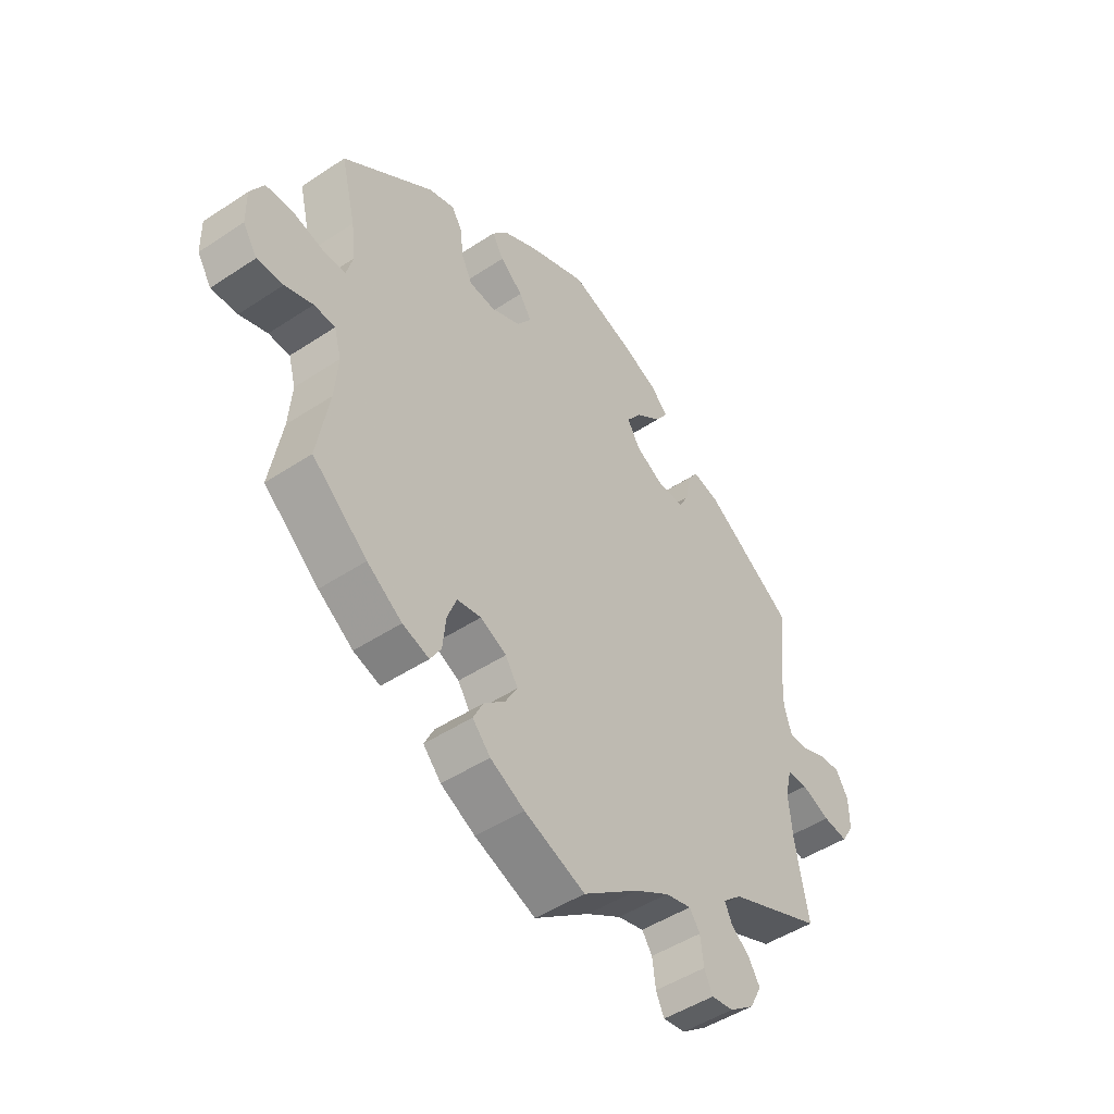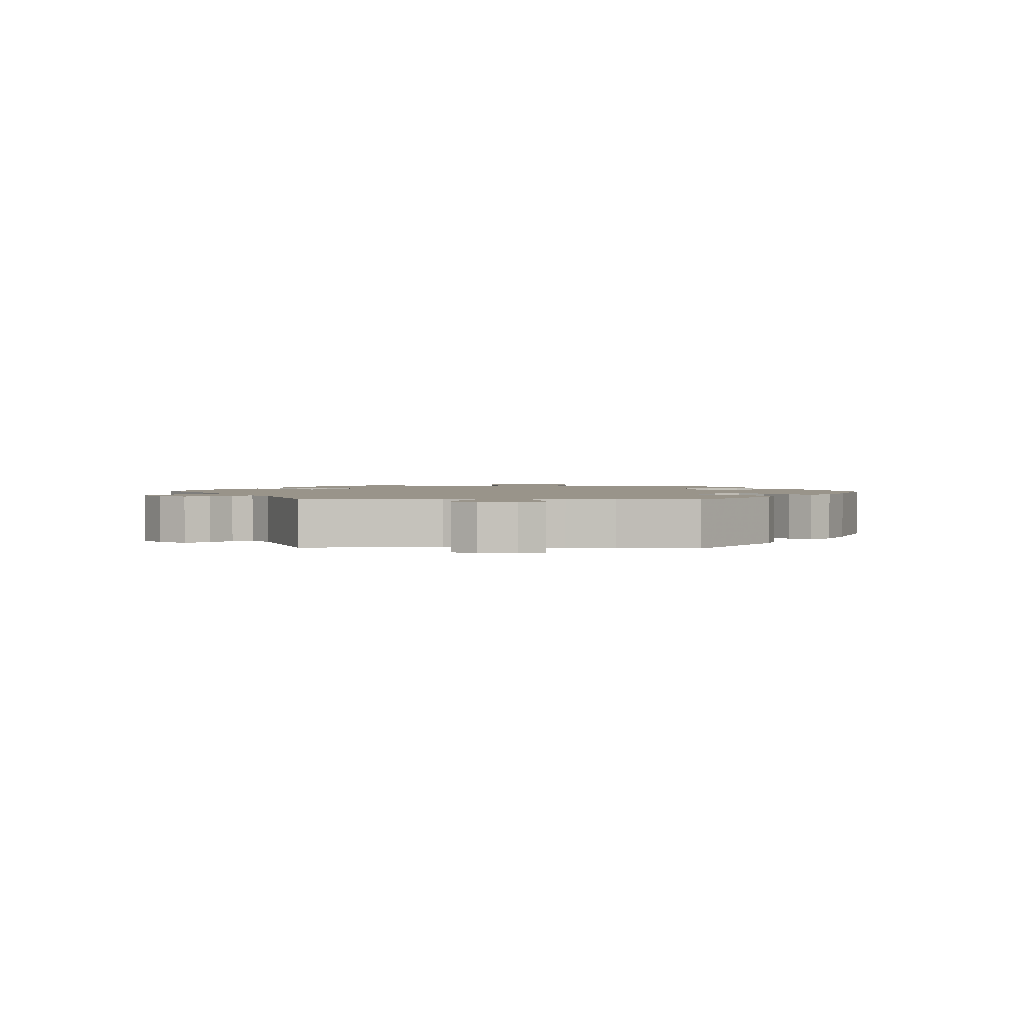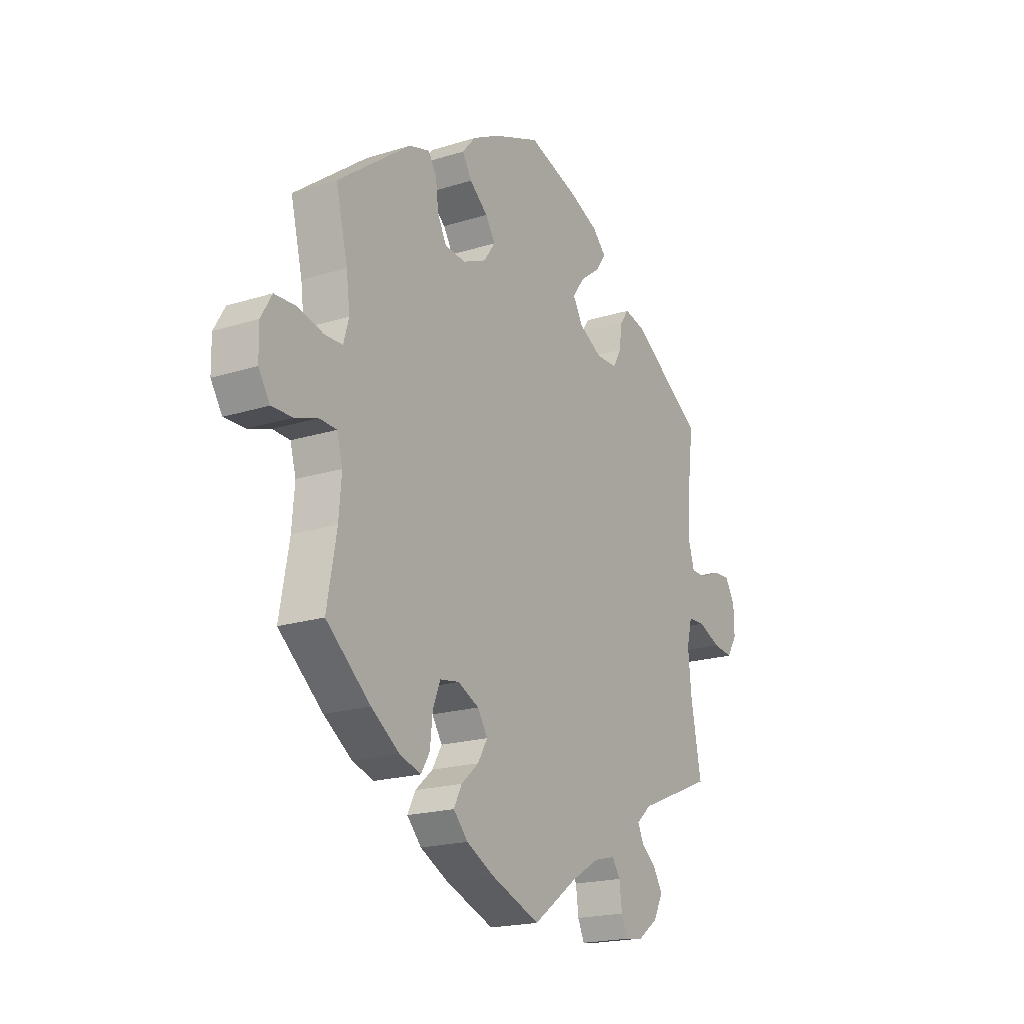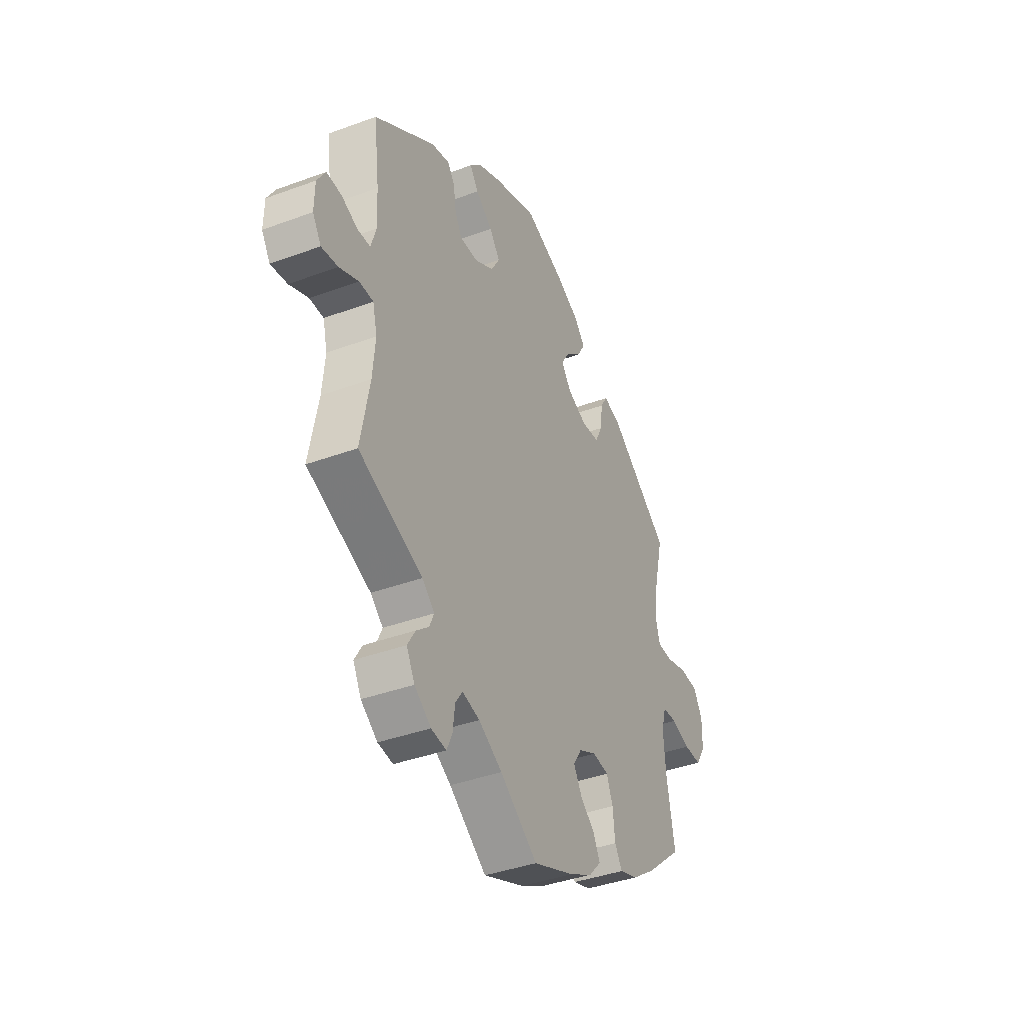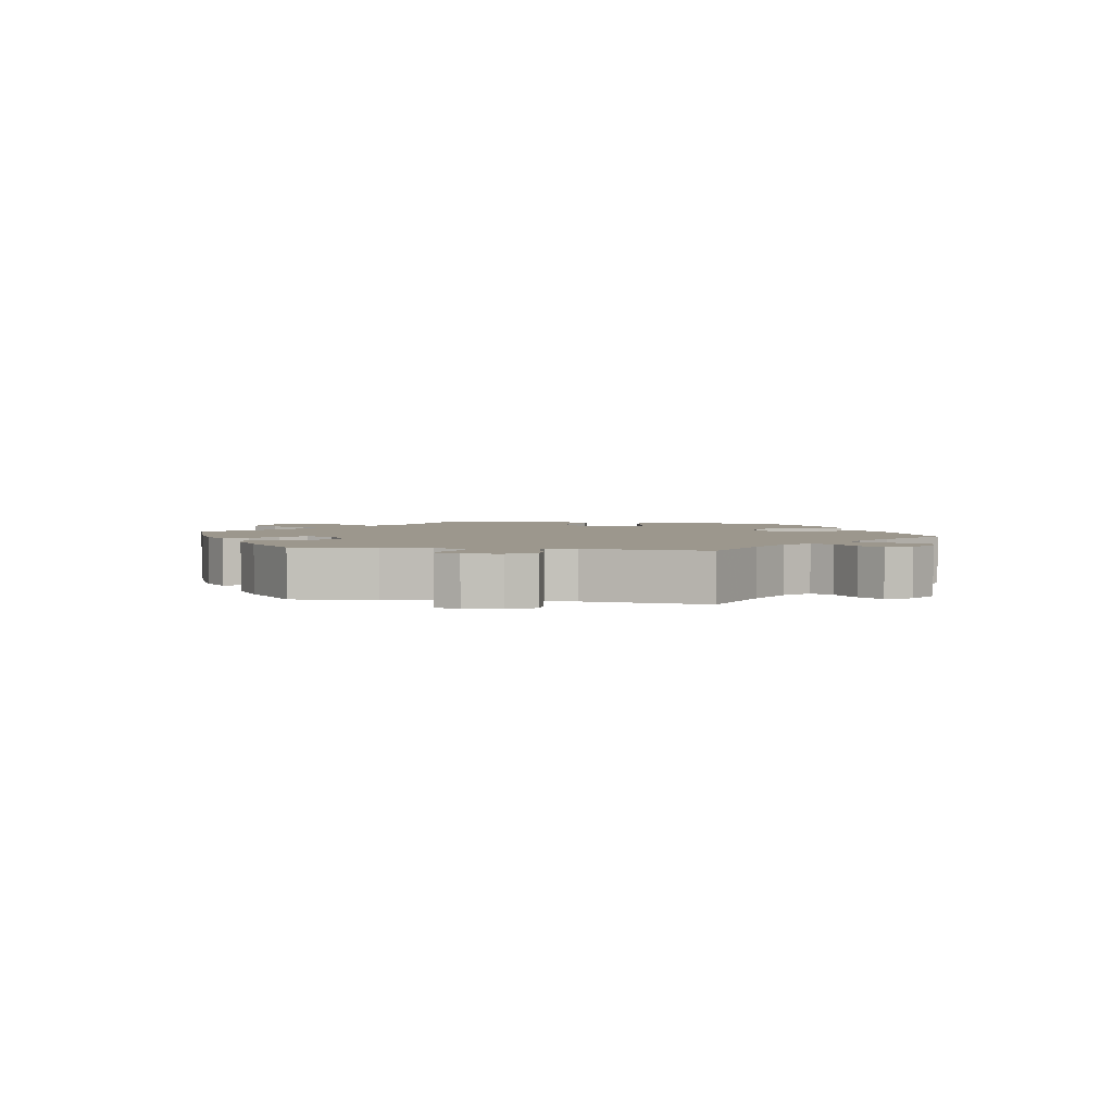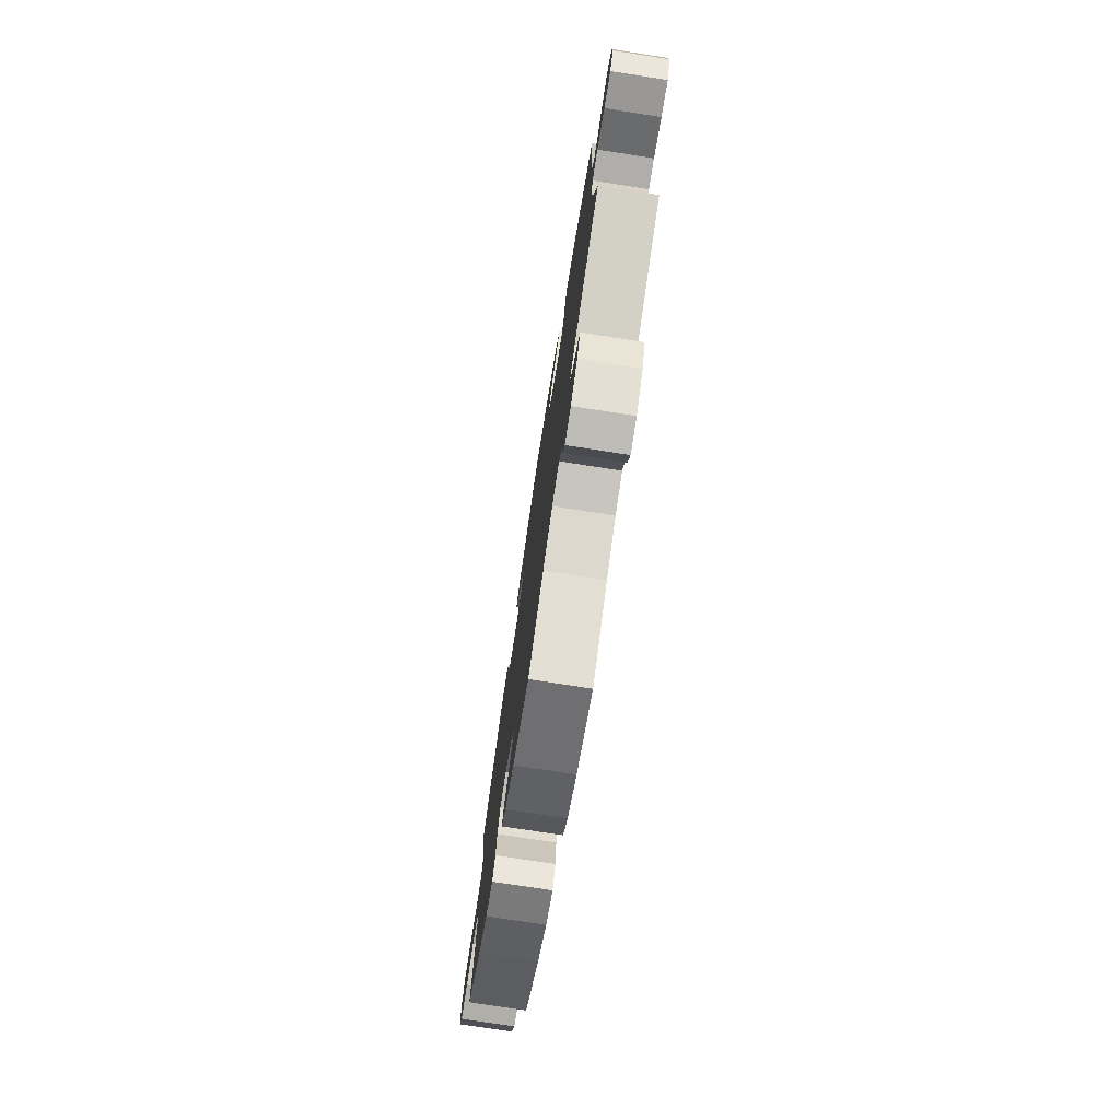
<metadata>
{"format":"obj","ext":"obj","renderer":"f3d","projection":"perspective","resolution":1024,"background":"white","views":[{"elev":-47.6,"azim":126.8,"up":"+Z"},{"elev":1.9,"azim":-87.9,"up":"+Y"},{"elev":-19.4,"azim":120.6,"up":"+Z"},{"elev":-39.1,"azim":-65.2,"up":"+Z"},{"elev":2.9,"azim":-140.6,"up":"+Y"},{"elev":-76.3,"azim":-98.8,"up":"+Z"}]}
</metadata>
<code>
v -0.336 0.07 0.401
v -0.287 0.07 0.413
v -0.267 0.07 0.385
v -0.26 0.07 0.337
v -0.241 0.07 0.303
v -0.192 0.07 0.303
v -0.14 0.07 0.332
v -0.117 0.07 0.372
v -0.145 0.07 0.41
v -0.191 0.07 0.445
v -0.214 0.07 0.478
v -0.183 0.07 0.51
v -0.118 0.07 0.539
v -0.001 0.07 0.578
v 0.107 0.07 0.535
v 0.168 0.07 0.503
v 0.198 0.07 0.468
v 0.177 0.07 0.432
v 0.135 0.07 0.397
v 0.113 0.07 0.362
v 0.139 0.07 0.325
v 0.193 0.07 0.301
v 0.241 0.07 0.306
v 0.261 0.07 0.346
v 0.267 0.07 0.398
v 0.286 0.07 0.429
v 0.333 0.07 0.415
v 0.5 0.07 0.289
v 0.473 0.07 0.178
v 0.465 0.07 0.114
v 0.477 0.07 0.071
v 0.518 0.07 0.07
v 0.575 0.07 0.085
v 0.625 0.07 0.083
v 0.65 0.07 0.04
v 0.649 0.07 -0.02
v 0.623 0.07 -0.061
v 0.575 0.07 -0.06
v 0.524 0.07 -0.043
v 0.485 0.07 -0.045
v 0.472 0.07 -0.092
v 0.478 0.07 -0.166
v 0.5 0.07 -0.289
v 0.399 0.07 -0.375
v 0.335 0.07 -0.42
v 0.286 0.07 -0.436
v 0.266 0.07 -0.403
v 0.26 0.07 -0.347
v 0.243 0.07 -0.304
v 0.199 0.07 -0.297
v 0.151 0.07 -0.32
v 0.128 0.07 -0.356
v 0.15 0.07 -0.394
v 0.19 0.07 -0.429
v 0.208 0.07 -0.465
v 0.175 0.07 -0.501
v 0.112 0.07 -0.534
v 0 0.07 -0.578
v -0.102 0.07 -0.504
v -0.166 0.07 -0.466
v -0.214 0.07 -0.454
v -0.233 0.07 -0.482
v -0.239 0.07 -0.53
v -0.254 0.07 -0.563
v -0.295 0.07 -0.557
v -0.34 0.07 -0.524
v -0.362 0.07 -0.482
v -0.341 0.07 -0.447
v -0.307 0.07 -0.419
v -0.294 0.07 -0.39
v -0.328 0.07 -0.36
v -0.501 0.07 -0.289
v -0.477 0.07 -0.16
v -0.47 0.07 -0.083
v -0.482 0.07 -0.034
v -0.52 0.07 -0.033
v -0.572 0.07 -0.055
v -0.617 0.07 -0.061
v -0.64 0.07 -0.024
v -0.639 0.07 0.032
v -0.616 0.07 0.07
v -0.576 0.07 0.067
v -0.531 0.07 0.048
v -0.497 0.07 0.049
v -0.483 0.07 0.095
v -0.486 0.07 0.167
v -0.501 0.07 0.289
v -0.336 0 0.401
v -0.287 0 0.413
v -0.267 0 0.385
v -0.26 0 0.337
v -0.241 0 0.303
v -0.192 0 0.303
v -0.14 0 0.332
v -0.117 0 0.372
v -0.145 0 0.41
v -0.191 0 0.445
v -0.214 0 0.478
v -0.183 0 0.51
v -0.118 0 0.539
v -0.001 0 0.578
v 0.107 0 0.535
v 0.168 0 0.503
v 0.198 0 0.468
v 0.177 0 0.432
v 0.135 0 0.397
v 0.113 0 0.362
v 0.139 0 0.325
v 0.193 0 0.301
v 0.241 0 0.306
v 0.261 0 0.346
v 0.267 0 0.398
v 0.286 0 0.429
v 0.333 0 0.415
v 0.5 0 0.289
v 0.473 0 0.178
v 0.465 0 0.114
v 0.477 0 0.071
v 0.518 0 0.07
v 0.575 0 0.085
v 0.625 0 0.083
v 0.65 0 0.04
v 0.649 0 -0.02
v 0.623 0 -0.061
v 0.575 0 -0.06
v 0.524 0 -0.043
v 0.485 0 -0.045
v 0.472 0 -0.092
v 0.478 0 -0.166
v 0.5 0 -0.289
v 0.399 0 -0.375
v 0.335 0 -0.42
v 0.286 0 -0.436
v 0.266 0 -0.403
v 0.26 0 -0.347
v 0.243 0 -0.304
v 0.199 0 -0.297
v 0.151 0 -0.32
v 0.128 0 -0.356
v 0.15 0 -0.394
v 0.19 0 -0.429
v 0.208 0 -0.465
v 0.175 0 -0.501
v 0.112 0 -0.534
v 0 0 -0.578
v -0.102 0 -0.504
v -0.166 0 -0.466
v -0.214 0 -0.454
v -0.233 0 -0.482
v -0.239 0 -0.53
v -0.254 0 -0.563
v -0.295 0 -0.557
v -0.34 0 -0.524
v -0.362 0 -0.482
v -0.341 0 -0.447
v -0.307 0 -0.419
v -0.294 0 -0.39
v -0.328 0 -0.36
v -0.501 0 -0.289
v -0.477 0 -0.16
v -0.47 0 -0.083
v -0.482 0 -0.034
v -0.52 0 -0.033
v -0.572 0 -0.055
v -0.617 0 -0.061
v -0.64 0 -0.024
v -0.639 0 0.032
v -0.616 0 0.07
v -0.576 0 0.067
v -0.531 0 0.048
v -0.497 0 0.049
v -0.483 0 0.095
v -0.486 0 0.167
v -0.501 0 0.289
f 86 87 1 2
f 85 86 2 3
f 84 85 3 4
f 80 81 82 83
f 80 83 84
f 79 80 84
f 76 77 78 79
f 75 76 79 84
f 74 75 84 4
f 71 72 73
f 70 71 73 74
f 66 67 68 69
f 66 69 70
f 65 66 70
f 62 63 64 65
f 61 62 65 70
f 60 61 70 74
f 56 57 58 59
f 53 54 55 56
f 52 53 56 59
f 51 52 59 60
f 45 46 47 48
f 45 48 49
f 42 43 44 45
f 41 42 45 49
f 40 41 49 50
f 36 37 38 39
f 36 39 40
f 35 36 40
f 32 33 34 35
f 31 32 35 40
f 30 31 40 50
f 26 27 28 29
f 24 25 26 29
f 23 24 29 30
f 22 23 30 50
f 16 17 18 19
f 16 19 20
f 15 16 20
f 14 15 20
f 13 14 20
f 12 13 20 21
f 9 10 11 12
f 8 9 12 21
f 60 74 4 5
f 51 60 5 6
f 50 51 6 7
f 21 22 50
f 7 8 21 50
f 89 88 174 173
f 90 89 173 172
f 91 90 172 171
f 170 169 168 167
f 171 170 167
f 171 167 166
f 166 165 164 163
f 171 166 163 162
f 91 171 162 161
f 160 159 158
f 161 160 158 157
f 156 155 154 153
f 157 156 153
f 157 153 152
f 152 151 150 149
f 157 152 149 148
f 161 157 148 147
f 146 145 144 143
f 143 142 141 140
f 146 143 140 139
f 147 146 139 138
f 135 134 133 132
f 136 135 132
f 132 131 130 129
f 136 132 129 128
f 137 136 128 127
f 126 125 124 123
f 127 126 123
f 127 123 122
f 122 121 120 119
f 127 122 119 118
f 137 127 118 117
f 116 115 114 113
f 116 113 112 111
f 117 116 111 110
f 137 117 110 109
f 106 105 104 103
f 107 106 103
f 107 103 102
f 107 102 101
f 107 101 100
f 108 107 100 99
f 99 98 97 96
f 108 99 96 95
f 92 91 161 147
f 93 92 147 138
f 94 93 138 137
f 137 109 108
f 137 108 95 94
f 1 88 89 2
f 2 89 90 3
f 3 90 91 4
f 4 91 92 5
f 5 92 93 6
f 6 93 94 7
f 7 94 95 8
f 8 95 96 9
f 9 96 97 10
f 10 97 98 11
f 11 98 99 12
f 12 99 100 13
f 13 100 101 14
f 14 101 102 15
f 15 102 103 16
f 16 103 104 17
f 17 104 105 18
f 18 105 106 19
f 19 106 107 20
f 20 107 108 21
f 21 108 109 22
f 22 109 110 23
f 23 110 111 24
f 24 111 112 25
f 25 112 113 26
f 26 113 114 27
f 27 114 115 28
f 28 115 116 29
f 29 116 117 30
f 30 117 118 31
f 31 118 119 32
f 32 119 120 33
f 33 120 121 34
f 34 121 122 35
f 35 122 123 36
f 36 123 124 37
f 37 124 125 38
f 38 125 126 39
f 39 126 127 40
f 40 127 128 41
f 41 128 129 42
f 42 129 130 43
f 43 130 131 44
f 44 131 132 45
f 45 132 133 46
f 46 133 134 47
f 47 134 135 48
f 48 135 136 49
f 49 136 137 50
f 50 137 138 51
f 51 138 139 52
f 52 139 140 53
f 53 140 141 54
f 54 141 142 55
f 55 142 143 56
f 56 143 144 57
f 57 144 145 58
f 58 145 146 59
f 59 146 147 60
f 60 147 148 61
f 61 148 149 62
f 62 149 150 63
f 63 150 151 64
f 64 151 152 65
f 65 152 153 66
f 66 153 154 67
f 67 154 155 68
f 68 155 156 69
f 69 156 157 70
f 70 157 158 71
f 71 158 159 72
f 72 159 160 73
f 73 160 161 74
f 74 161 162 75
f 75 162 163 76
f 76 163 164 77
f 77 164 165 78
f 78 165 166 79
f 79 166 167 80
f 80 167 168 81
f 81 168 169 82
f 82 169 170 83
f 83 170 171 84
f 84 171 172 85
f 85 172 173 86
f 86 173 174 87
f 87 174 88 1

</code>
